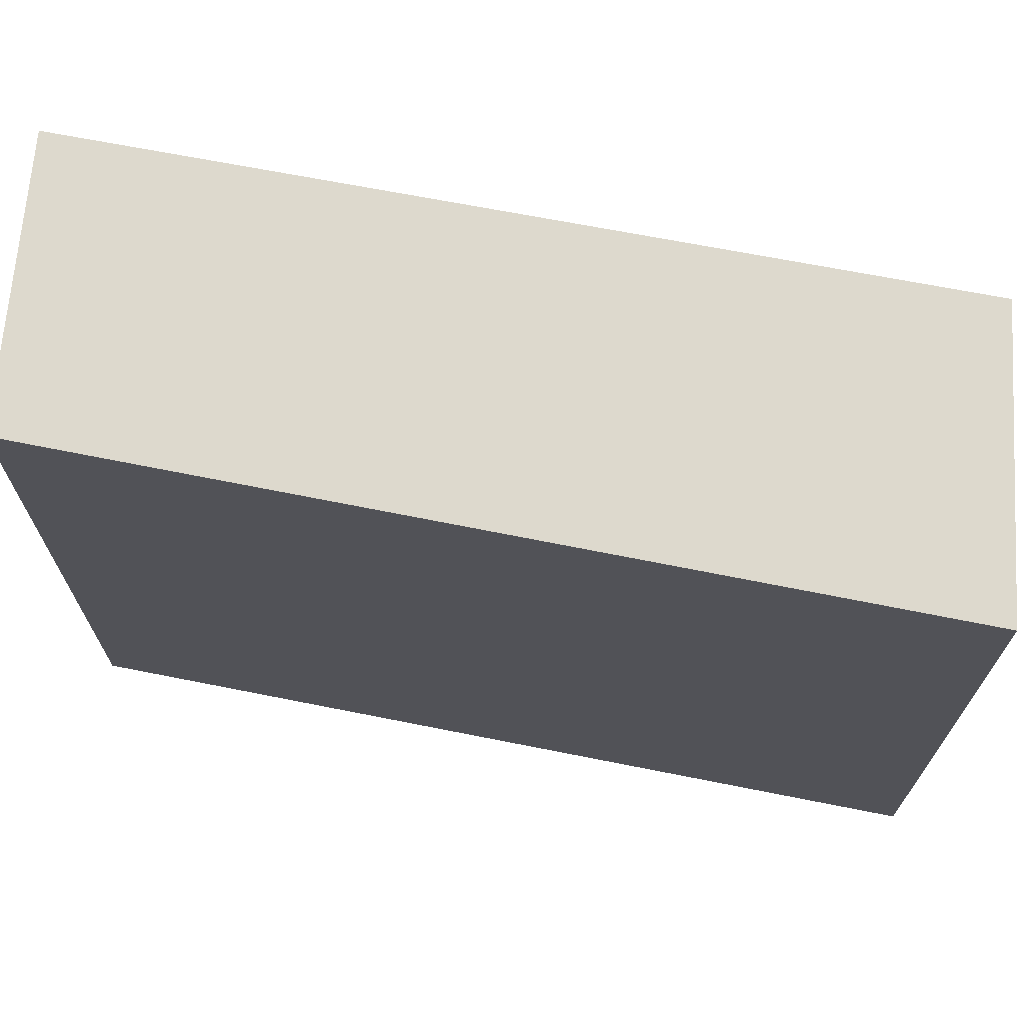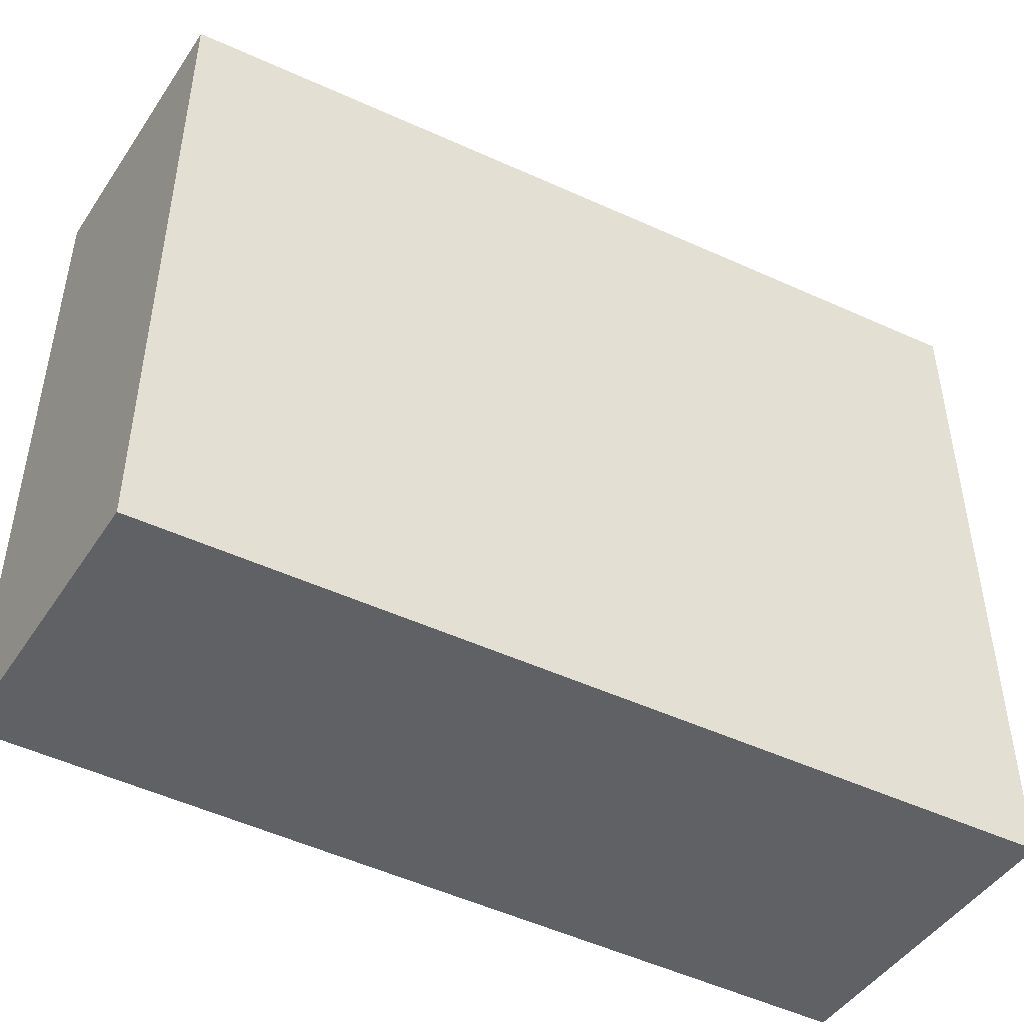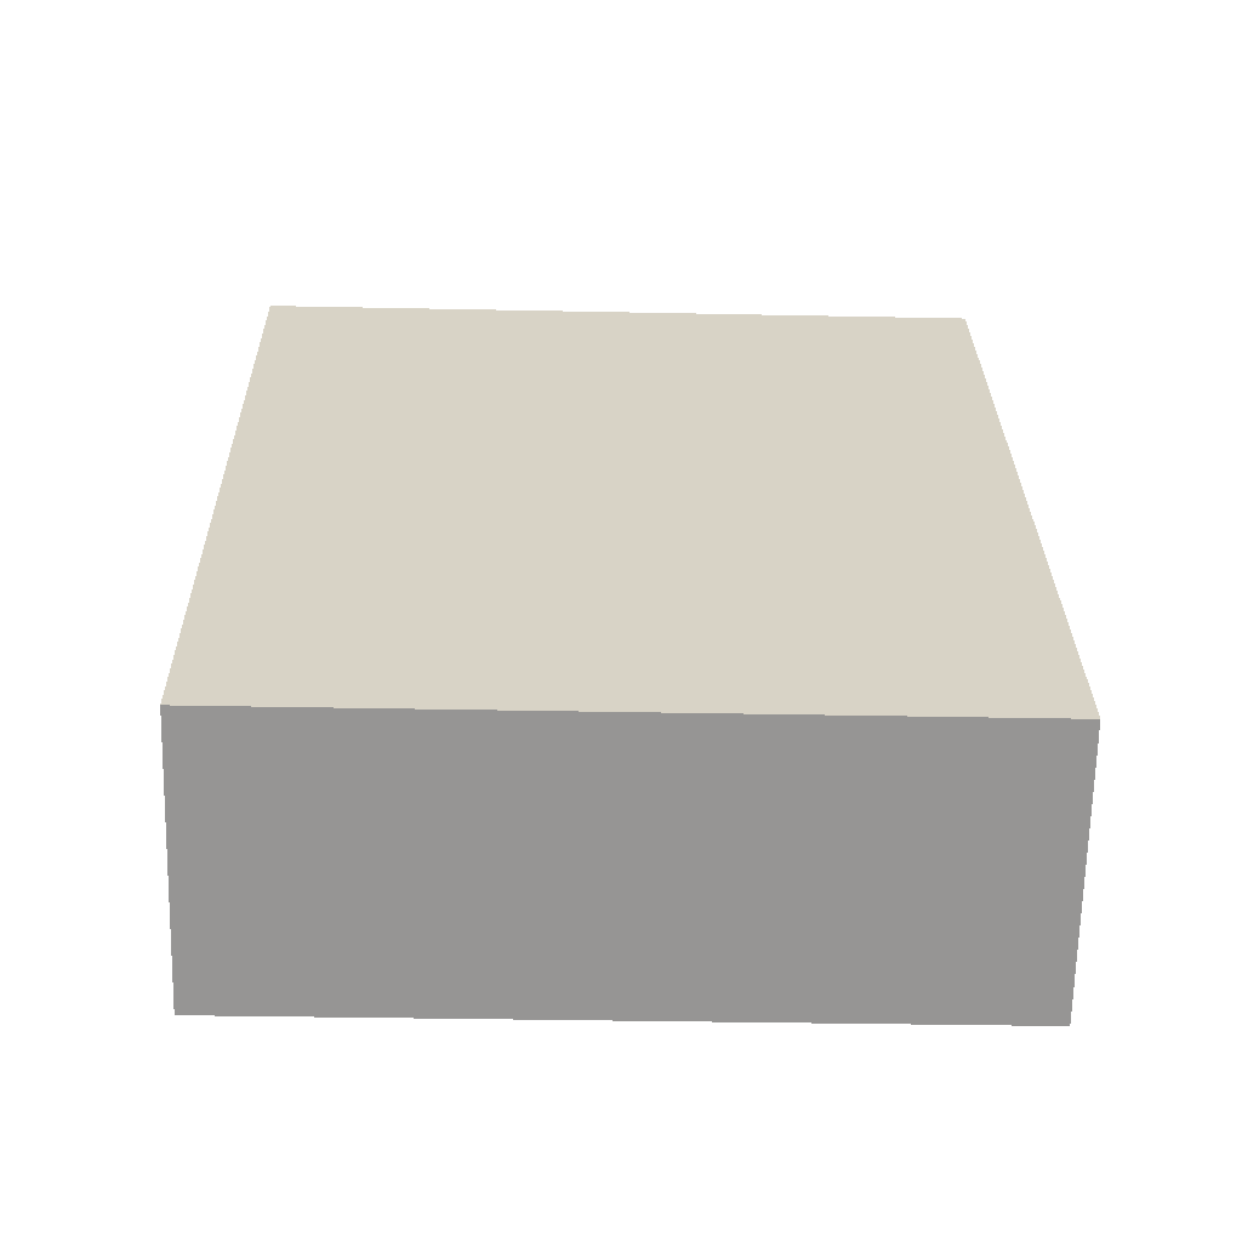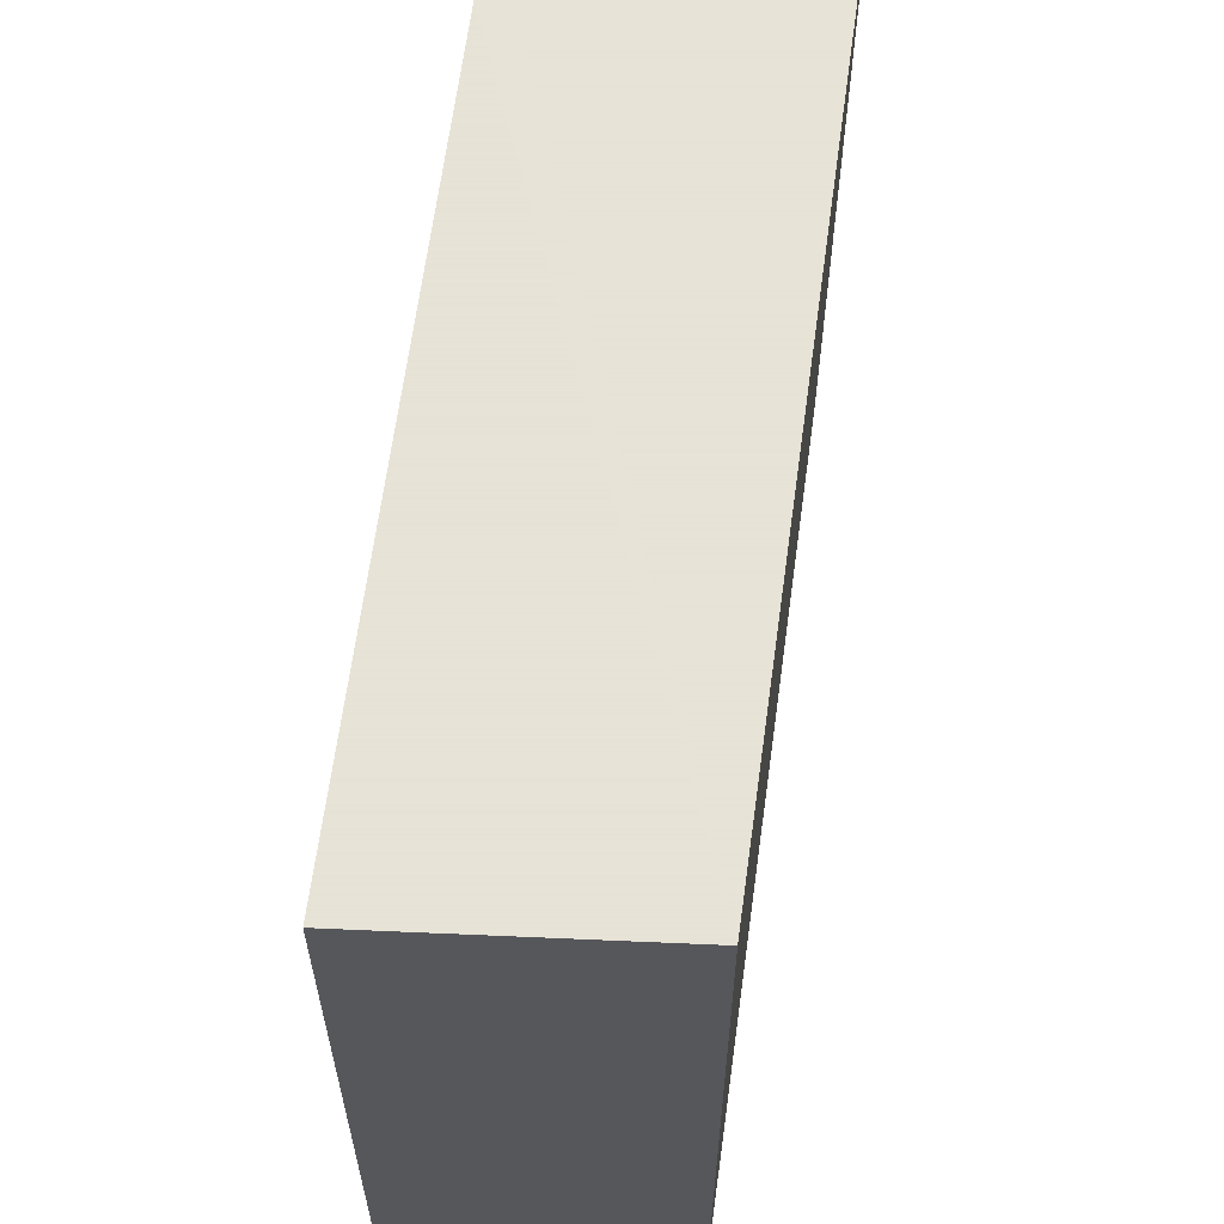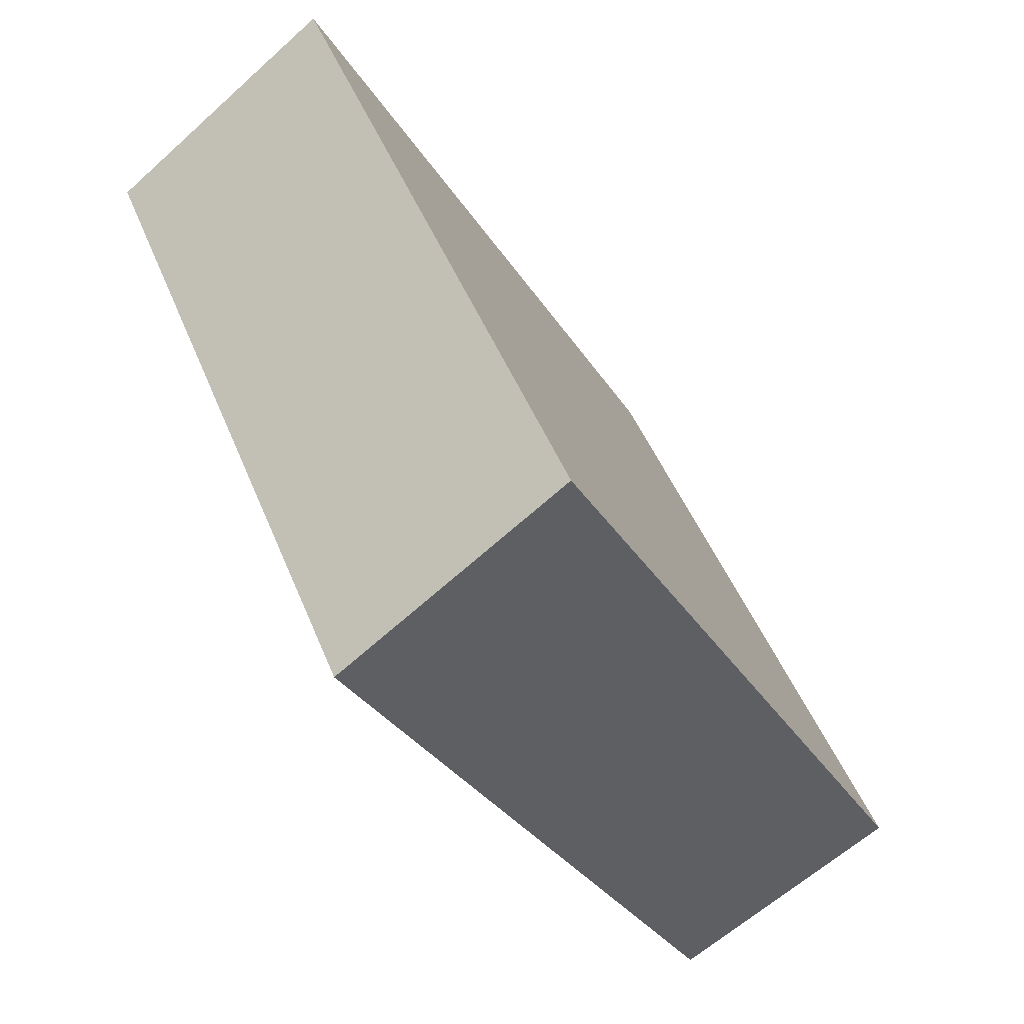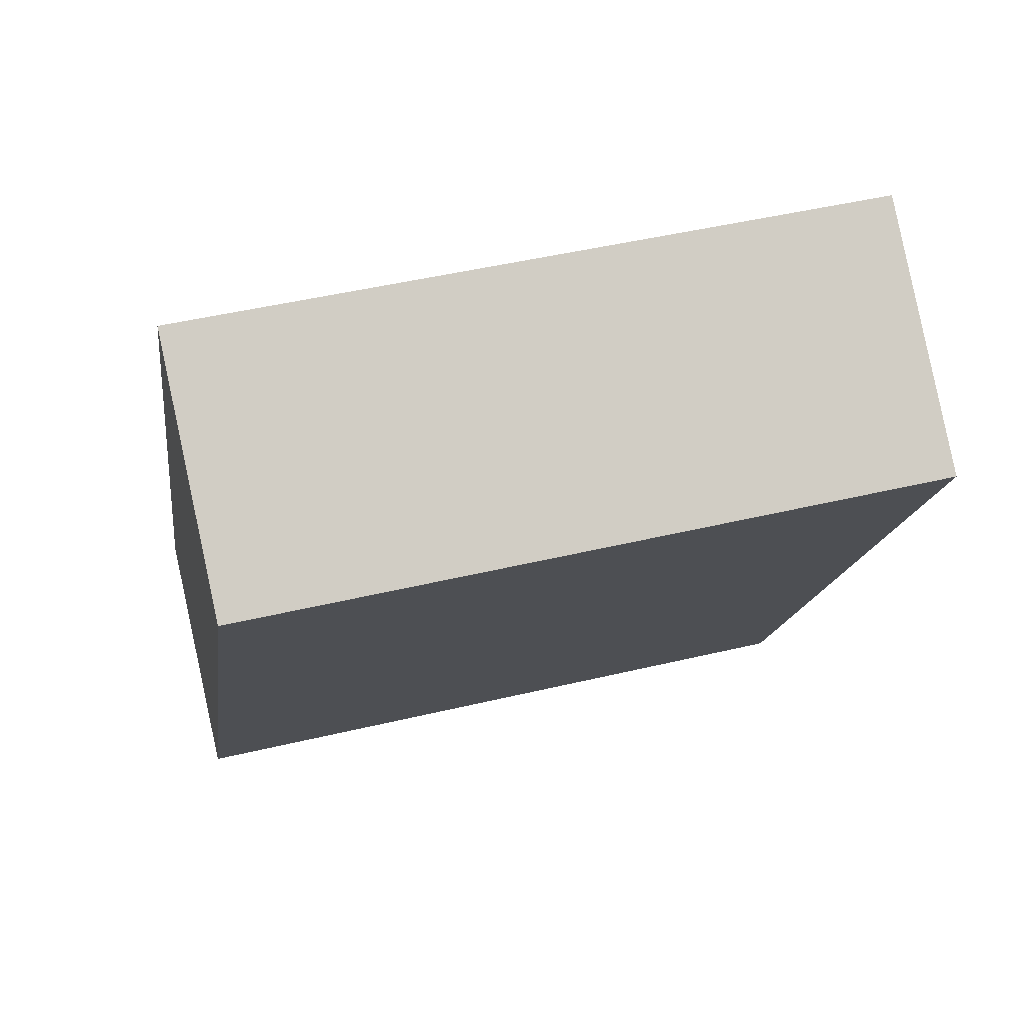
<metadata>
{"format":"obj","ext":"obj","renderer":"f3d","projection":"perspective","resolution":1024,"background":"white","views":[{"elev":71.9,"azim":-50.5,"up":"+Y"},{"elev":-50.0,"azim":-88.4,"up":"+Y"},{"elev":-33.9,"azim":-91.6,"up":"+Z"},{"elev":62.8,"azim":-143.9,"up":"+Y"},{"elev":47.7,"azim":158.7,"up":"+Z"},{"elev":47.3,"azim":74.9,"up":"+Z"}]}
</metadata>
<code>
v  0 4.811 2.946e-16
v  4.149 4.811 3.784
v  1.516 4.811 -1.006
v  2.648 4.811 4.916
v  1.516 6.16e-17 -1.006
v  0 0 0
v  2.648 -3.01e-16 4.916
v  4.149 -2.317e-16 3.784
g defaultobject
f 1 2 3
f 2 1 4
f 5 1 3
f 1 5 6
f 6 4 1
f 4 6 7
f 7 2 4
f 2 7 8
f 8 3 2
f 3 8 5
f 8 6 5
f 6 8 7

</code>
